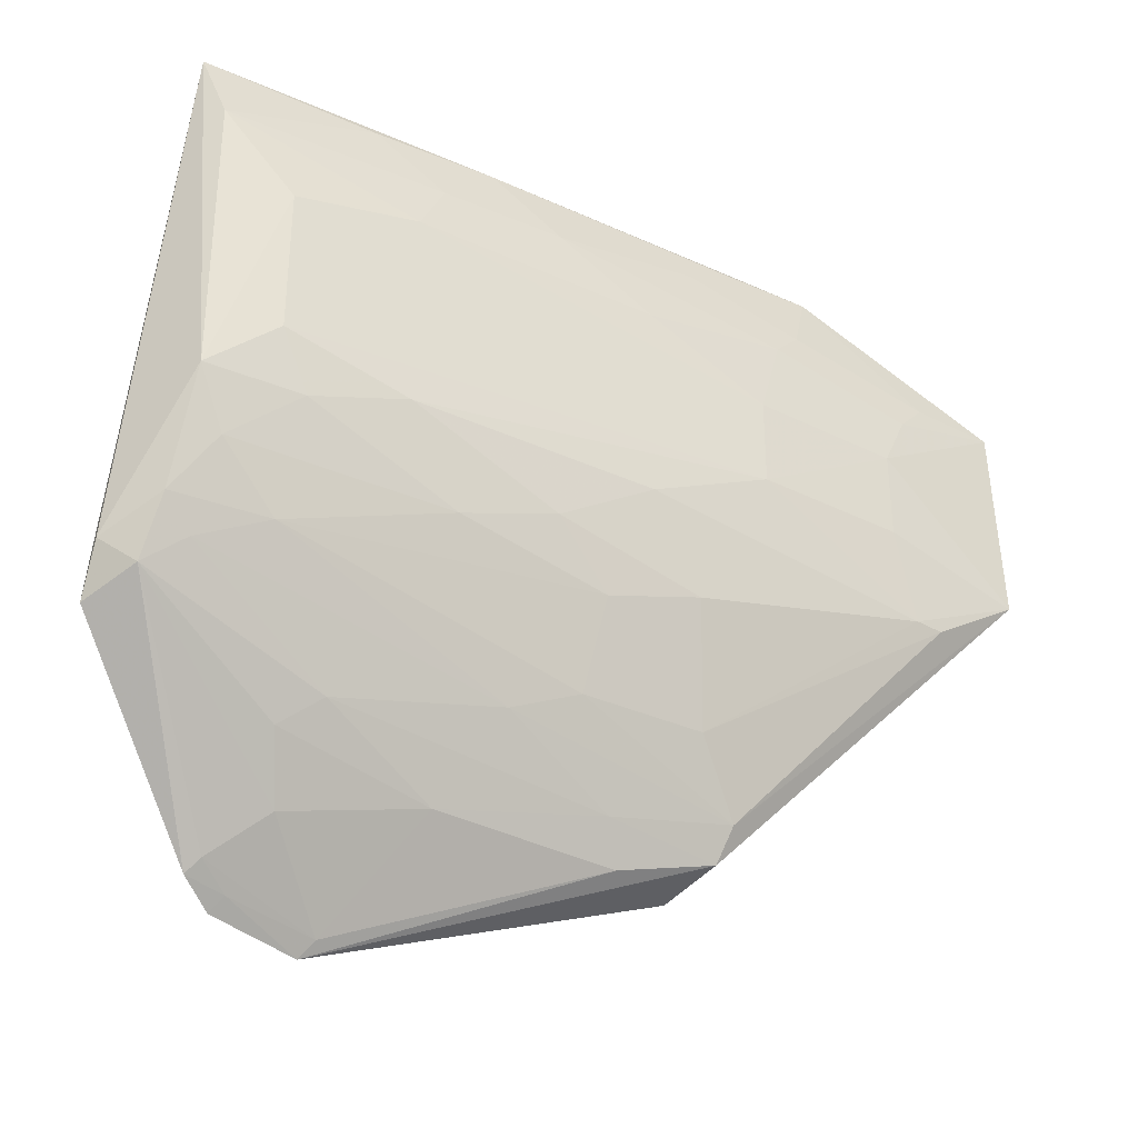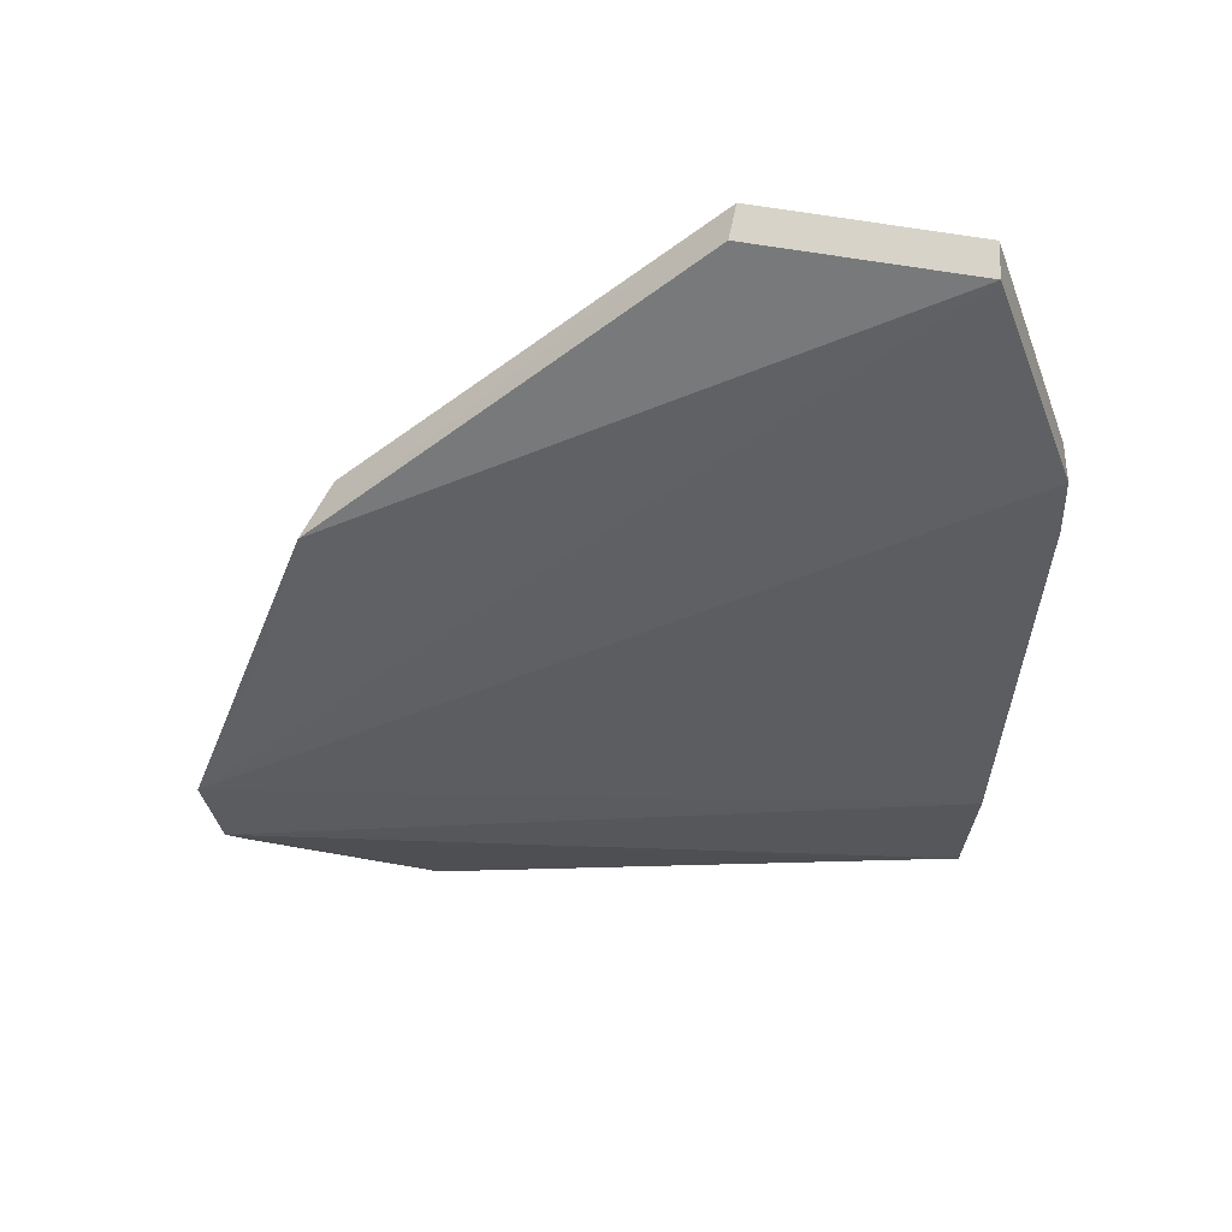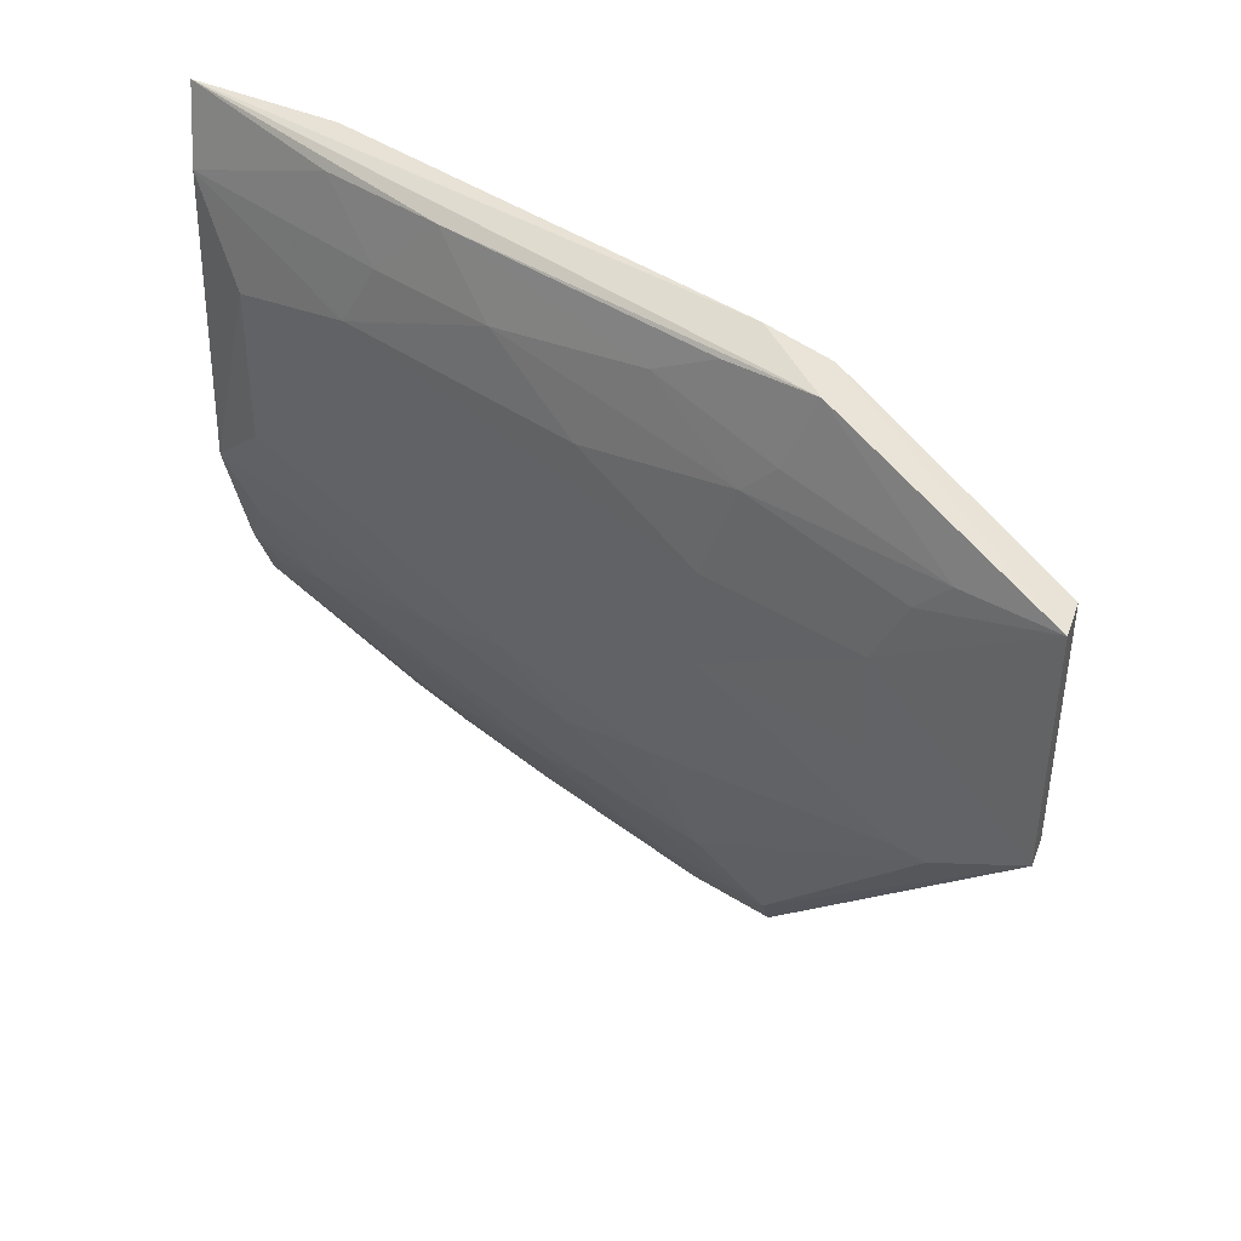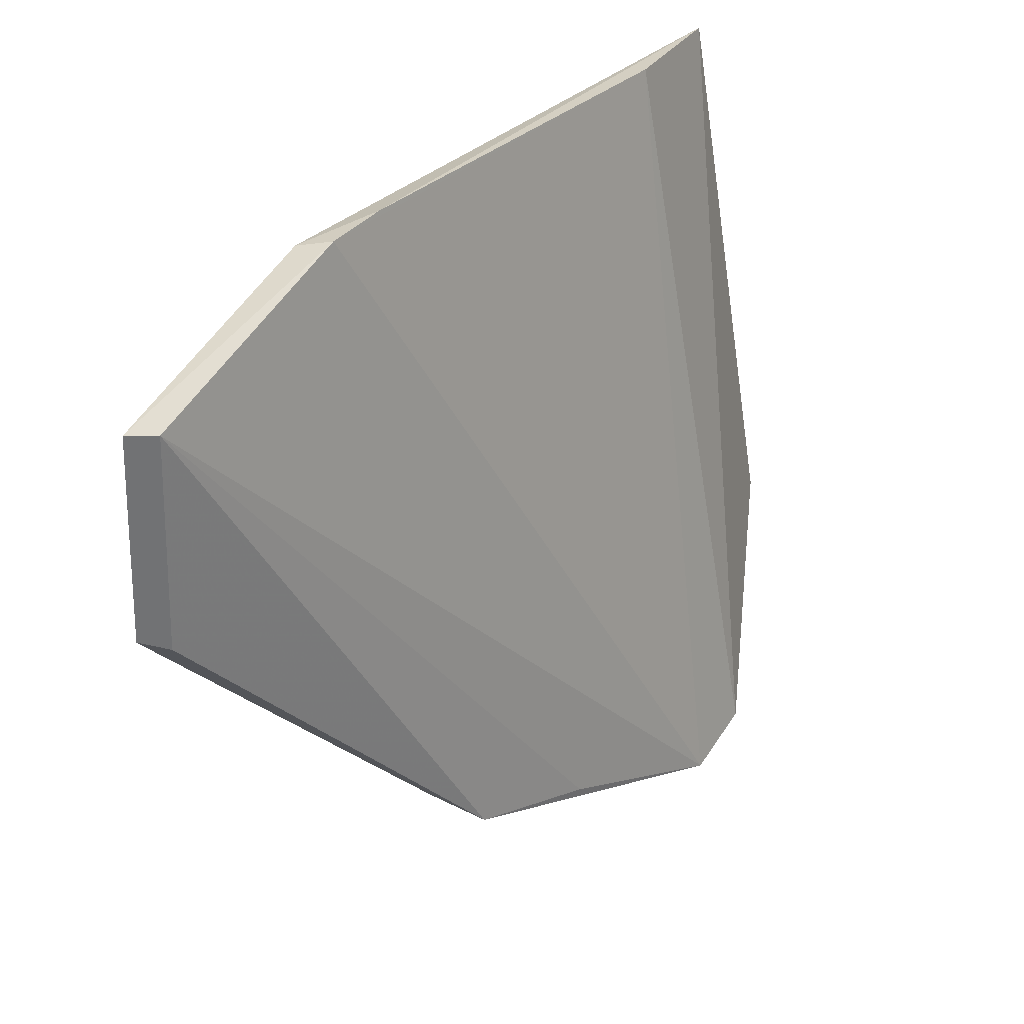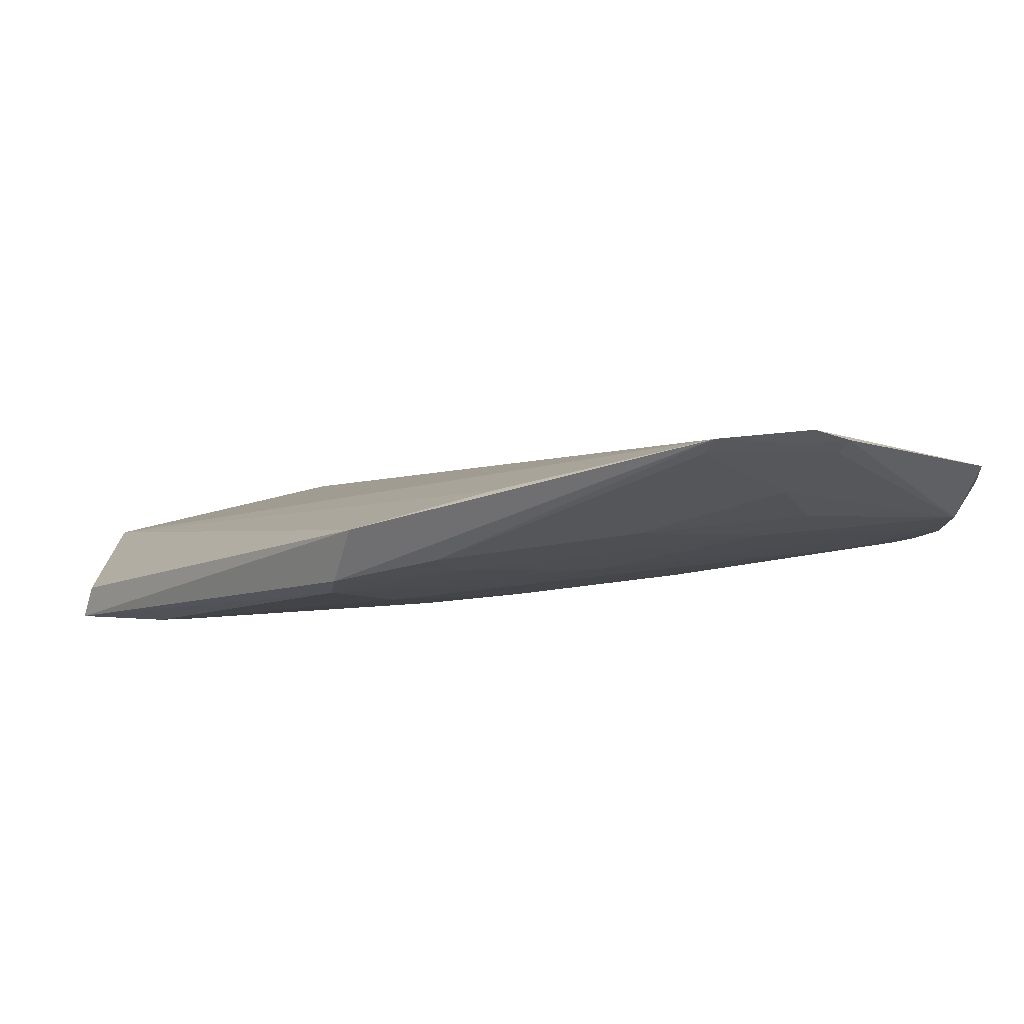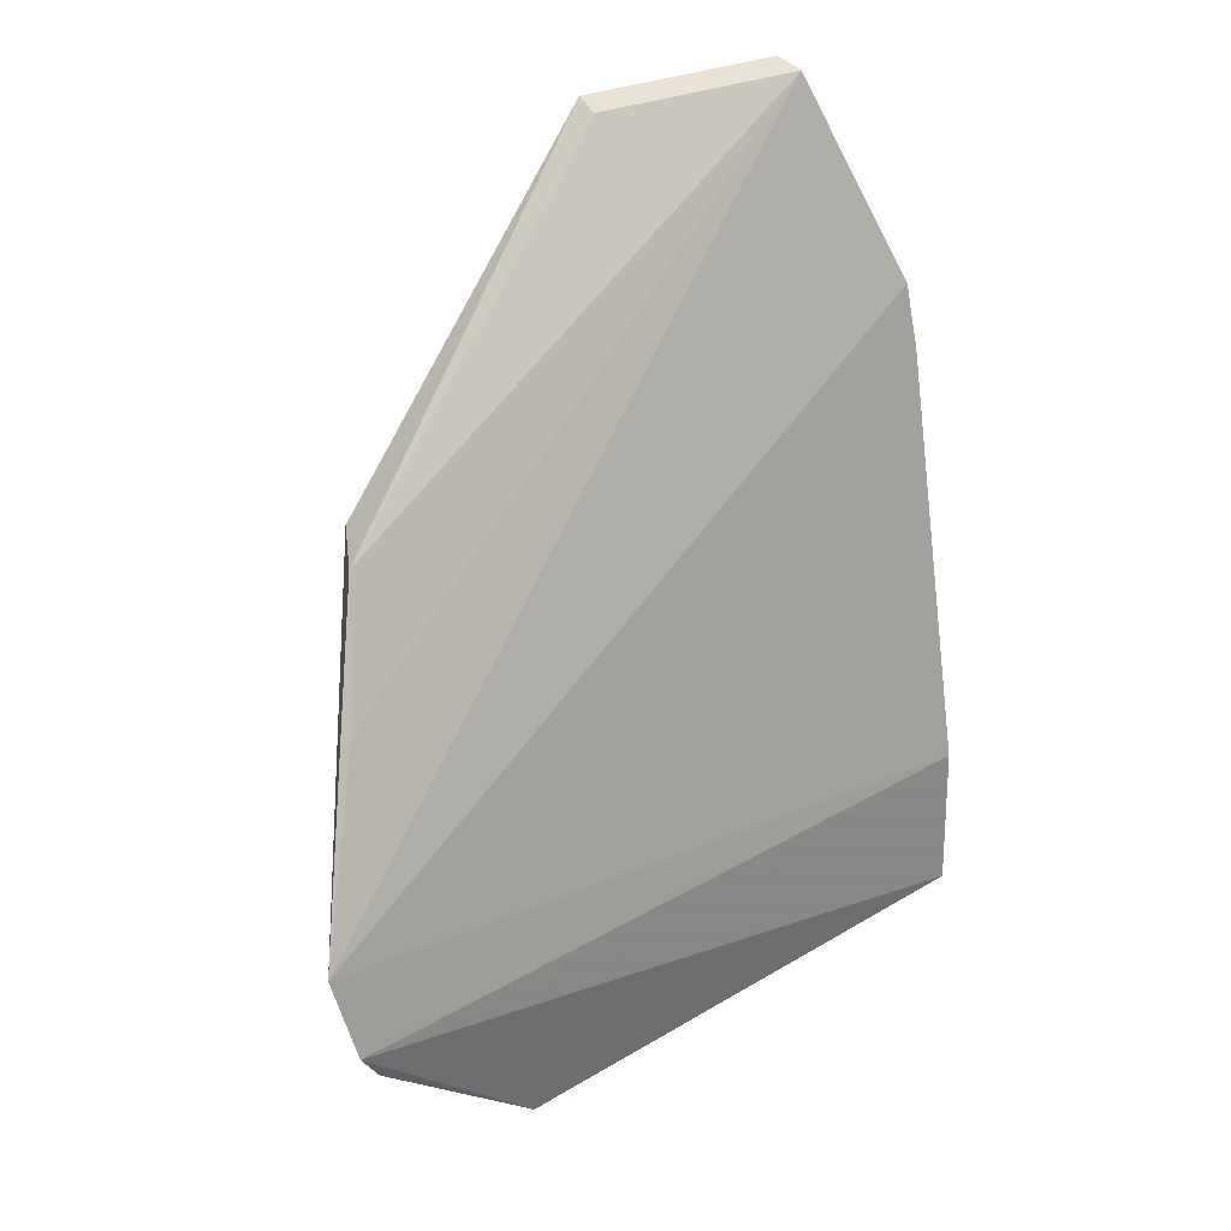
<metadata>
{"format":"obj","ext":"obj","renderer":"f3d","projection":"perspective","resolution":1024,"background":"white","views":[{"elev":-33.9,"azim":-135.8,"up":"+Y"},{"elev":66.9,"azim":97.6,"up":"+Z"},{"elev":39.7,"azim":-62.5,"up":"+Y"},{"elev":31.6,"azim":21.0,"up":"+Y"},{"elev":-77.2,"azim":82.6,"up":"+Y"},{"elev":32.4,"azim":59.3,"up":"+Z"}]}
</metadata>
<code>
v -0.06453 0.0115 0.1097
v -0.03949 -0.04168 0.06396
v -0.05962 0.01881 0.09276
v -0.04894 0.01848 0.0423
v -0.05818 -0.01207 0.06953
v -0.04984 0.01884 0.05409
v -0.06311 0.0108 0.08869
v -0.06777 -0.005511 0.1099
v -0.04644 -0.02328 0.04319
v -0.03827 -0.04028 0.05726
v -0.05841 0.01918 0.08766
v -0.06236 0.01822 0.09317
v -0.05352 0.006321 0.04789
v -0.05521 -0.03133 0.0884
v -0.04202 -0.02488 0.04219
v -0.04386 -0.03466 0.05774
v -0.06712 0.01115 0.1101
v -0.05825 0.01324 0.06953
v -0.06333 -0.003036 0.08625
v -0.05128 -0.009784 0.04306
v -0.05813 -0.02352 0.08405
v -0.05085 -0.0332 0.08768
v -0.03895 -0.03864 0.05455
v -0.04855 -0.02798 0.05764
v -0.05223 -0.03327 0.08131
v -0.06591 0.01103 0.103
v -0.05578 0.01769 0.06474
v -0.06056 0.01535 0.08156
v -0.06075 0.008516 0.0767
v -0.06556 -0.00992 0.1007
v -0.05096 -0.0186 0.05041
v -0.05347 -0.005244 0.04791
v -0.05092 0.01299 0.04319
v -0.04395 -0.02105 0.04154
v -0.04608 -0.03593 0.07792
v -0.0652 -0.005738 0.1095
v -0.04012 -0.03768 0.05499
v -0.03953 -0.03928 0.05761
v -0.04631 -0.03018 0.05526
v -0.05334 -0.02566 0.06964
v -0.04079 -0.04055 0.06438
v -0.06314 0.01319 0.09111
v -0.06575 0.003989 0.09825
v -0.06097 0.0178 0.08628
v -0.05594 0.008533 0.05747
v -0.06071 -0.00756 0.07668
v -0.06573 -0.002973 0.09828
v -0.06053 -0.01443 0.08158
v -0.0568 -0.02867 0.08859
v -0.04858 -0.01869 0.04321
v -0.05572 -0.01438 0.06236
v -0.04838 -0.02102 0.04569
v -0.0559 -0.007501 0.05747
v -0.05323 0.0174 0.05519
v -0.04859 -0.03256 0.06725
v -0.05569 -0.02351 0.0744
v -0.05346 -0.03031 0.07926
v -0.06578 0.008602 0.1007
v -0.06331 0.003952 0.08628
v -0.05575 0.01303 0.05996
v -0.06595 -0.009979 0.103
v -0.05089 -0.01422 0.04557
v -0.05823 -0.0166 0.07434
v -0.05346 -0.009804 0.05033
f 1 2 3
f 6 3 2
f 10 6 2
f 10 4 6
f 11 6 4
f 11 3 6
f 12 3 11
f 12 11 4
f 15 4 10
f 17 1 3
f 17 3 12
f 17 8 1
f 22 14 2
f 22 8 14
f 23 15 10
f 23 9 15
f 25 2 14
f 26 17 12
f 27 12 4
f 28 18 7
f 28 27 18
f 29 7 18
f 32 19 13
f 32 13 20
f 33 20 13
f 33 4 20
f 34 15 9
f 34 20 4
f 34 4 15
f 35 22 2
f 35 2 1
f 35 1 22
f 36 22 1
f 36 1 8
f 36 8 22
f 37 16 9
f 37 9 23
f 38 23 10
f 38 10 2
f 38 37 23
f 39 24 9
f 39 9 16
f 41 2 25
f 41 16 37
f 41 38 2
f 41 37 38
f 42 26 12
f 42 7 26
f 42 28 7
f 42 12 28
f 43 8 17
f 44 28 12
f 44 12 27
f 44 27 28
f 45 29 18
f 45 33 13
f 46 30 19
f 47 30 8
f 47 19 30
f 47 43 19
f 47 8 43
f 48 21 30
f 48 46 5
f 48 30 46
f 49 14 8
f 50 34 9
f 50 20 34
f 52 9 24
f 52 40 31
f 52 24 40
f 52 50 9
f 52 31 50
f 53 5 46
f 53 46 19
f 53 19 32
f 54 27 4
f 54 4 33
f 55 24 39
f 55 39 16
f 55 41 25
f 55 16 41
f 56 31 40
f 56 49 21
f 56 40 49
f 57 40 24
f 57 49 40
f 57 25 14
f 57 14 49
f 57 55 25
f 57 24 55
f 58 26 7
f 58 7 43
f 58 43 17
f 58 17 26
f 59 19 43
f 59 29 45
f 59 45 13
f 59 13 19
f 59 43 7
f 59 7 29
f 60 45 18
f 60 33 45
f 60 54 33
f 60 18 27
f 60 27 54
f 61 30 21
f 61 21 49
f 61 49 8
f 61 8 30
f 62 50 31
f 62 20 50
f 62 31 51
f 63 48 5
f 63 5 51
f 63 21 48
f 63 56 21
f 63 51 31
f 63 31 56
f 64 53 32
f 64 32 20
f 64 51 5
f 64 5 53
f 64 62 51
f 64 20 62

</code>
